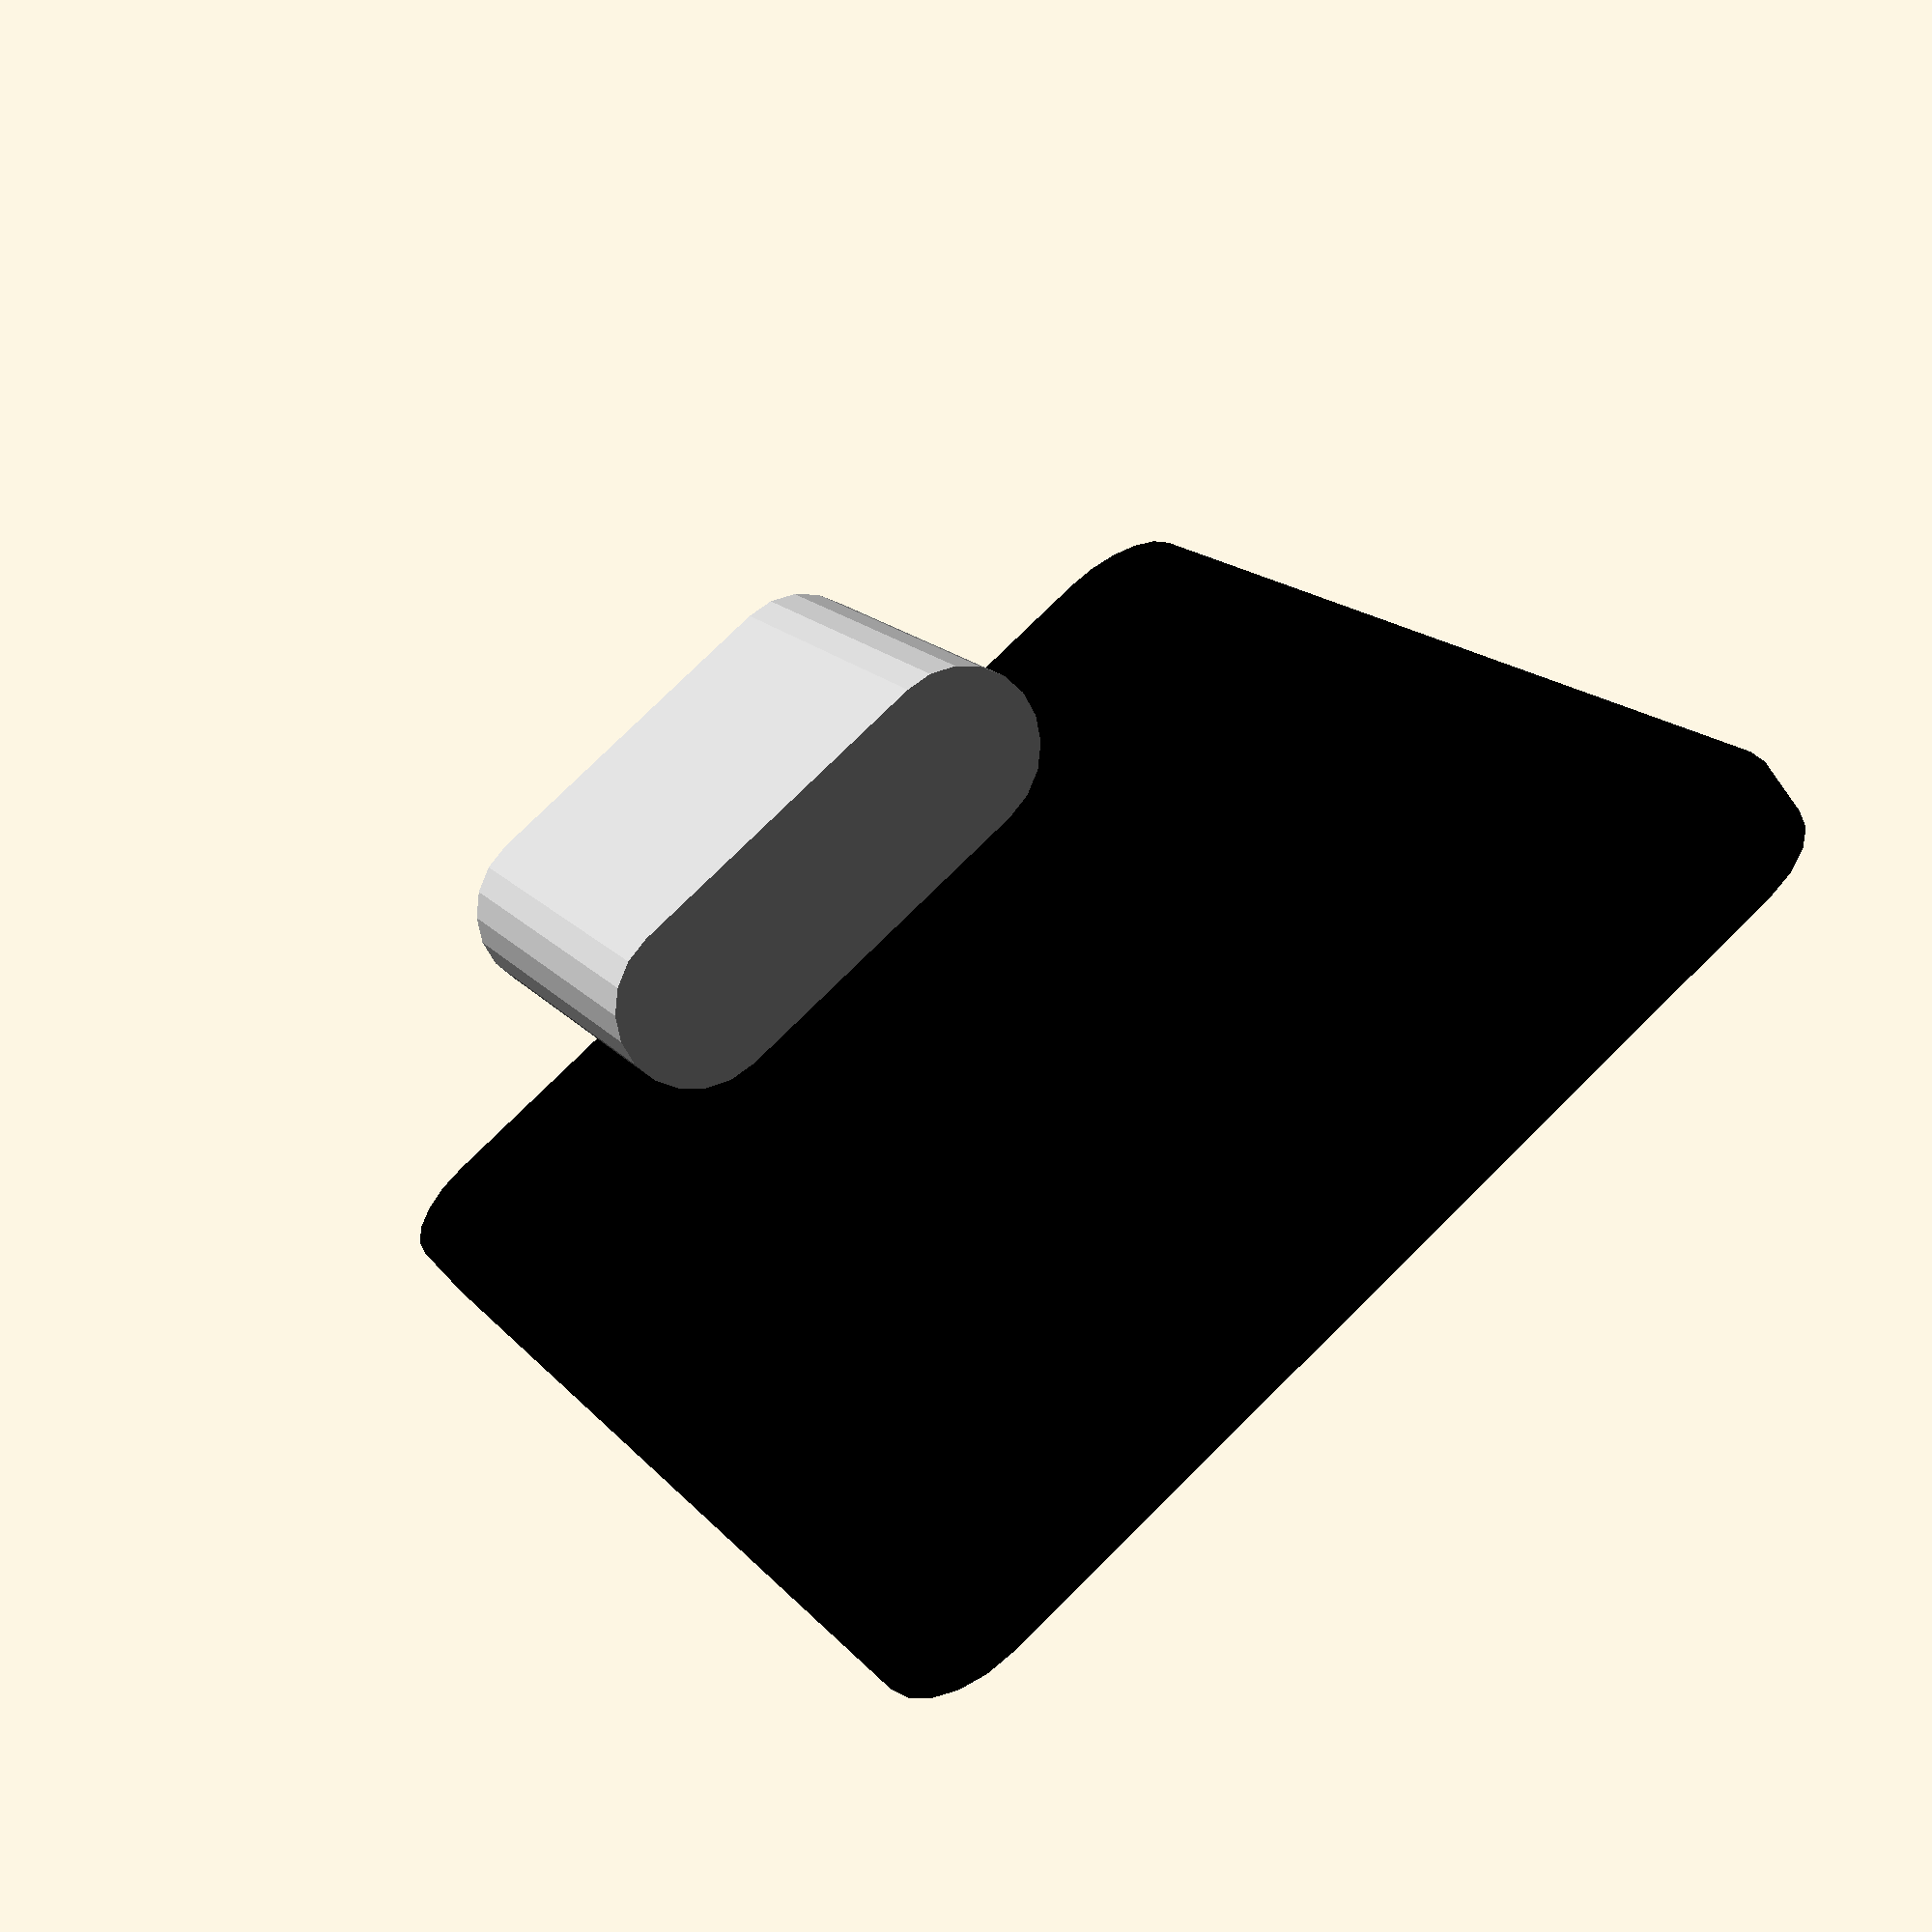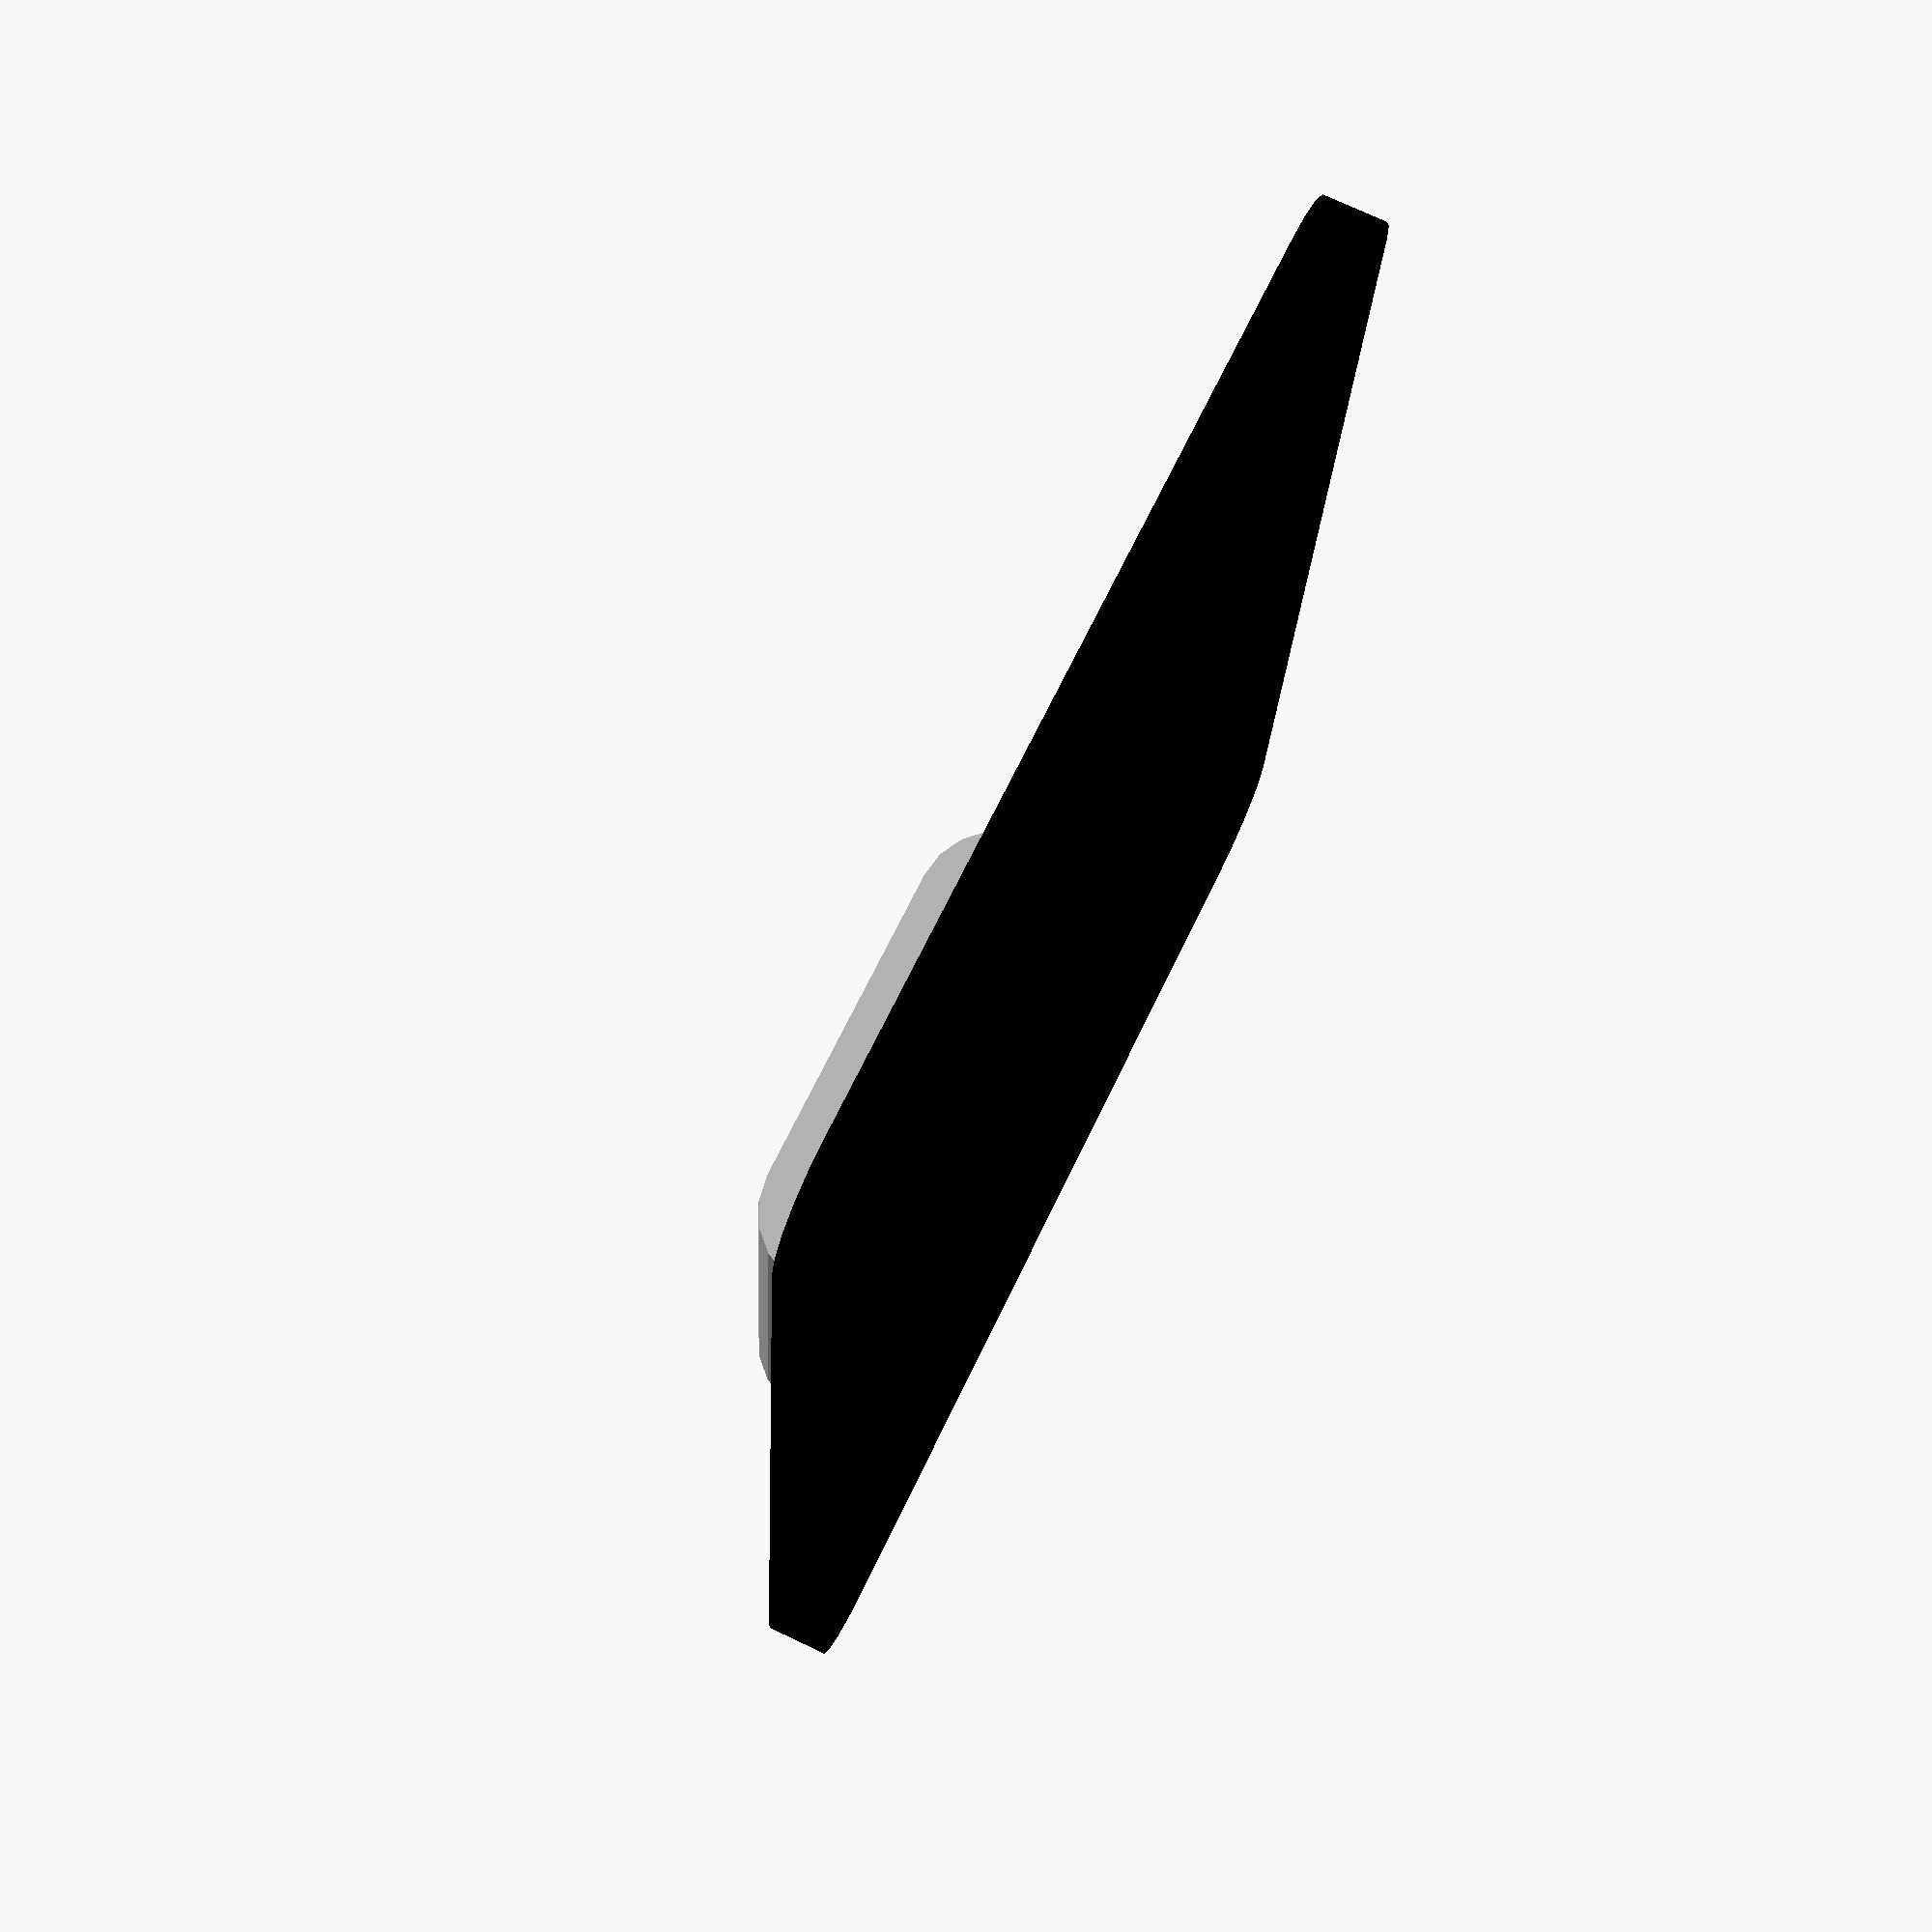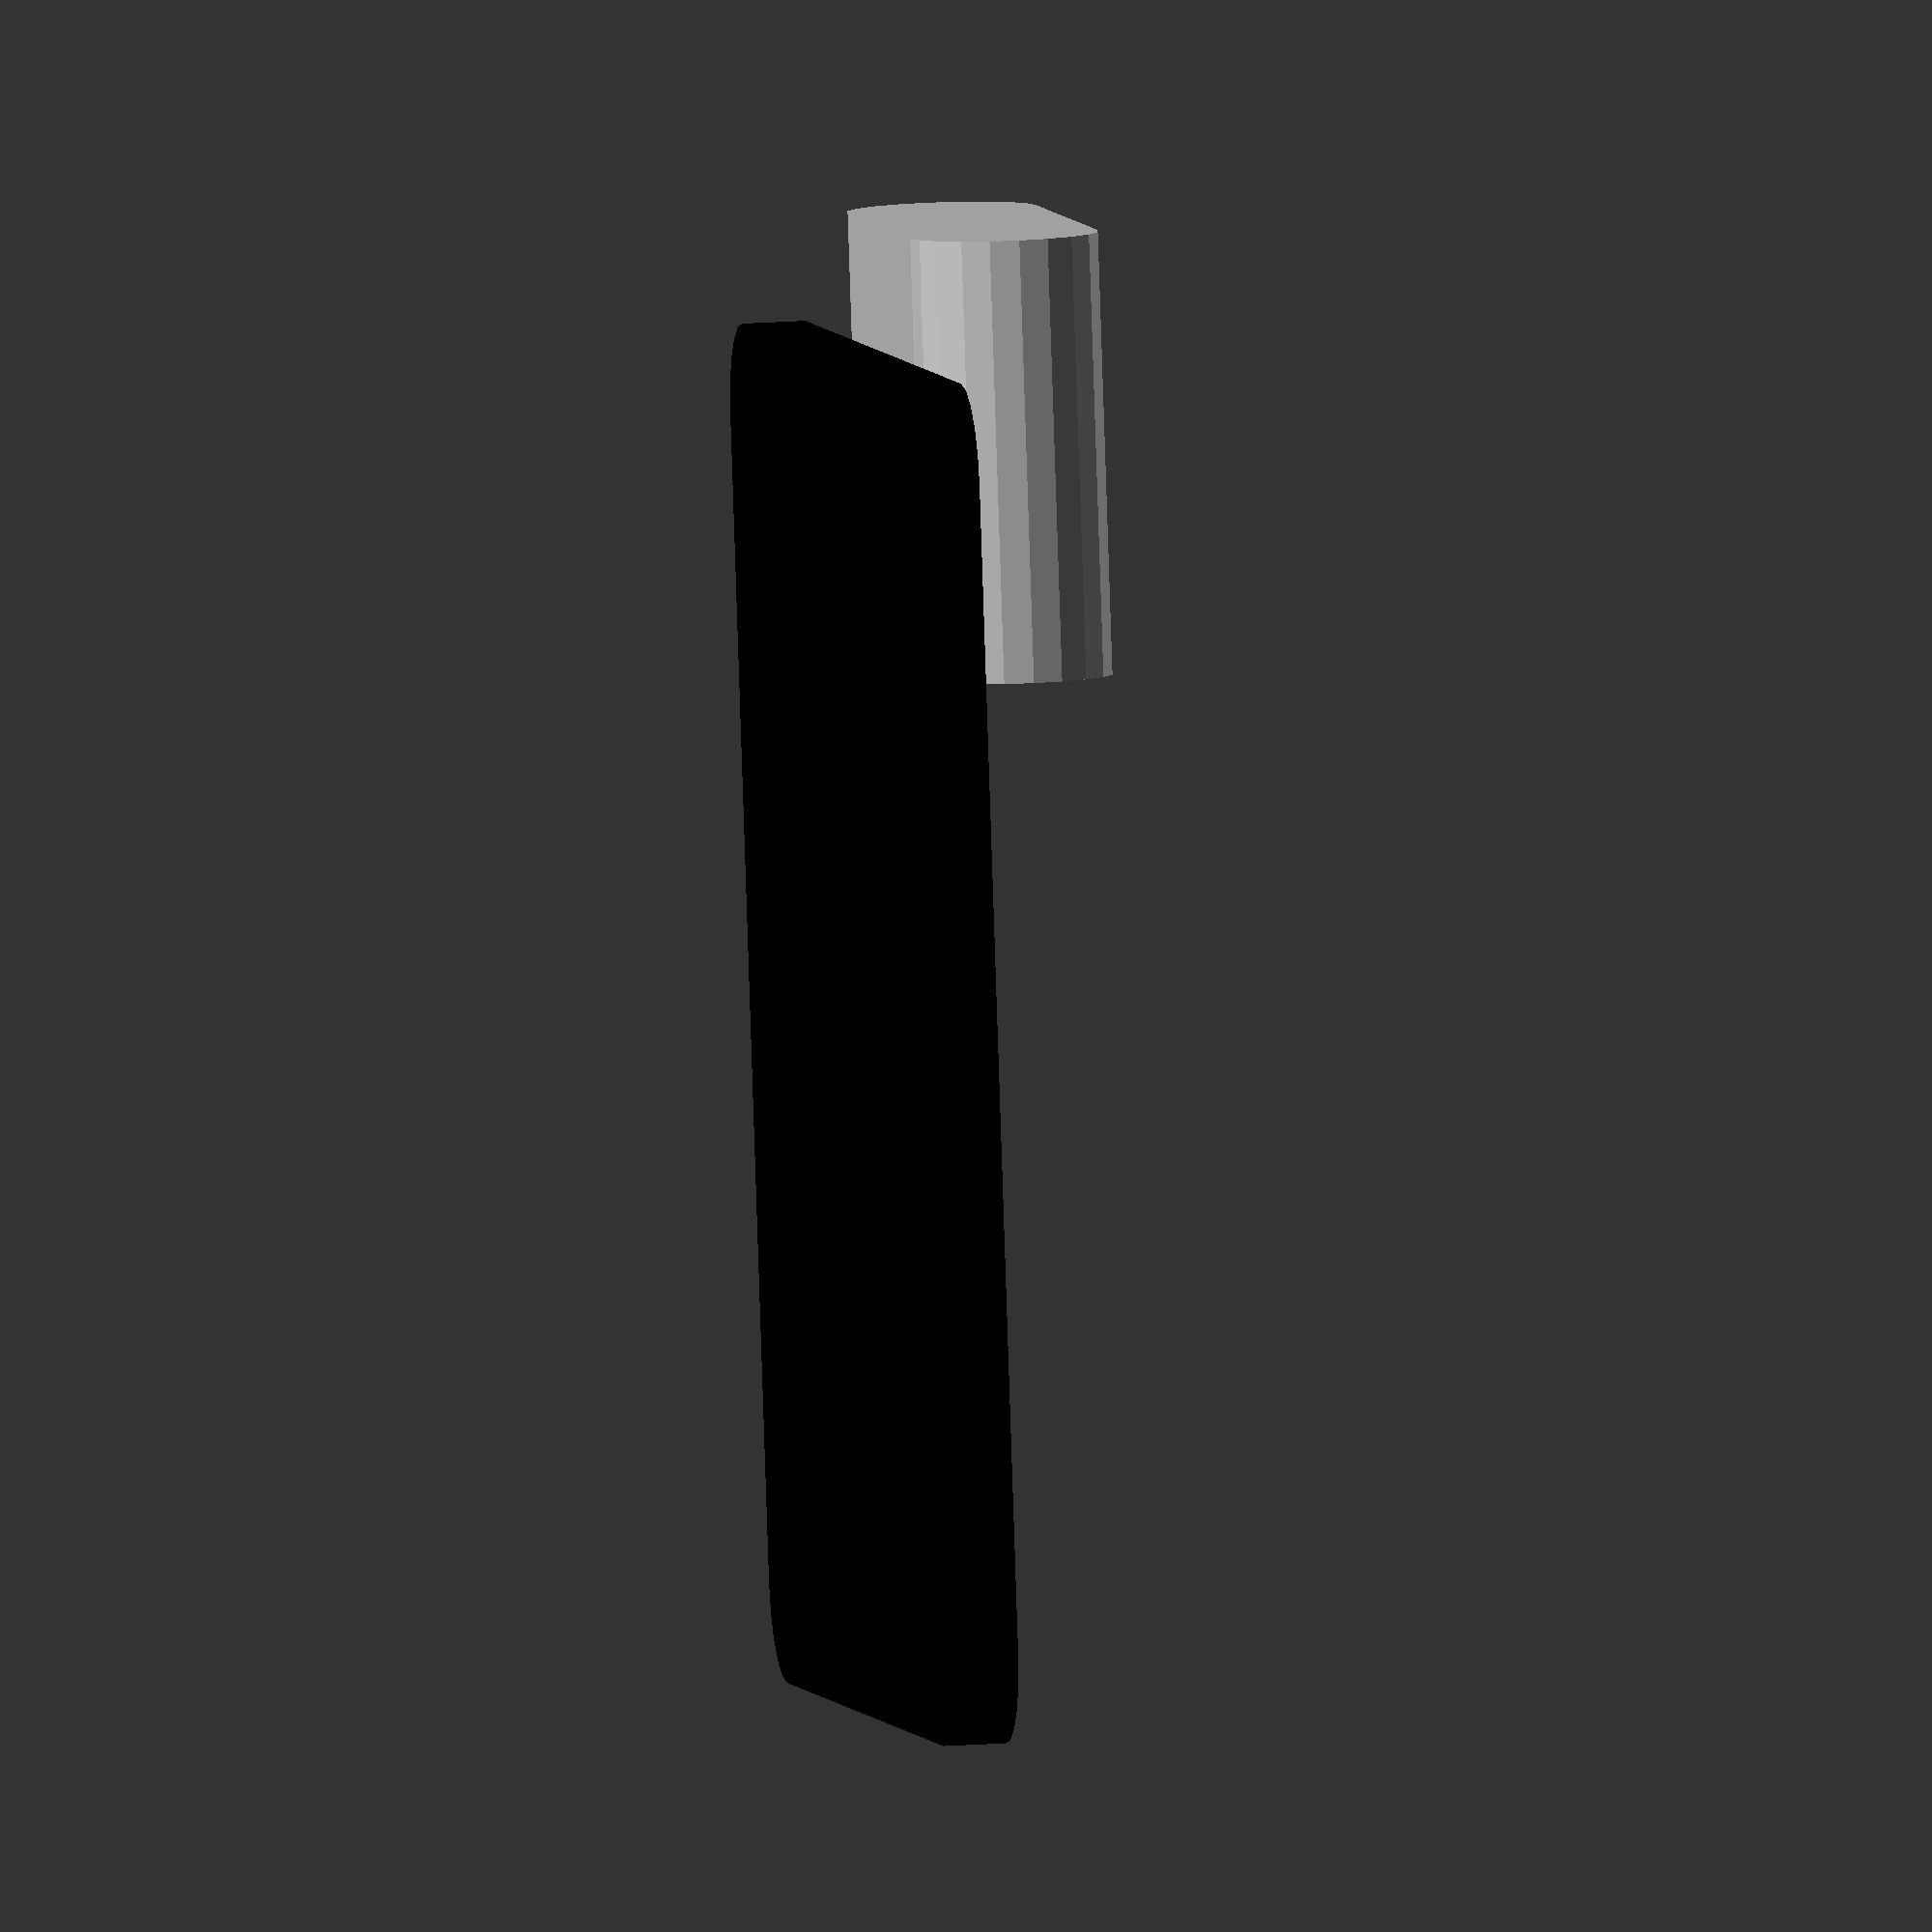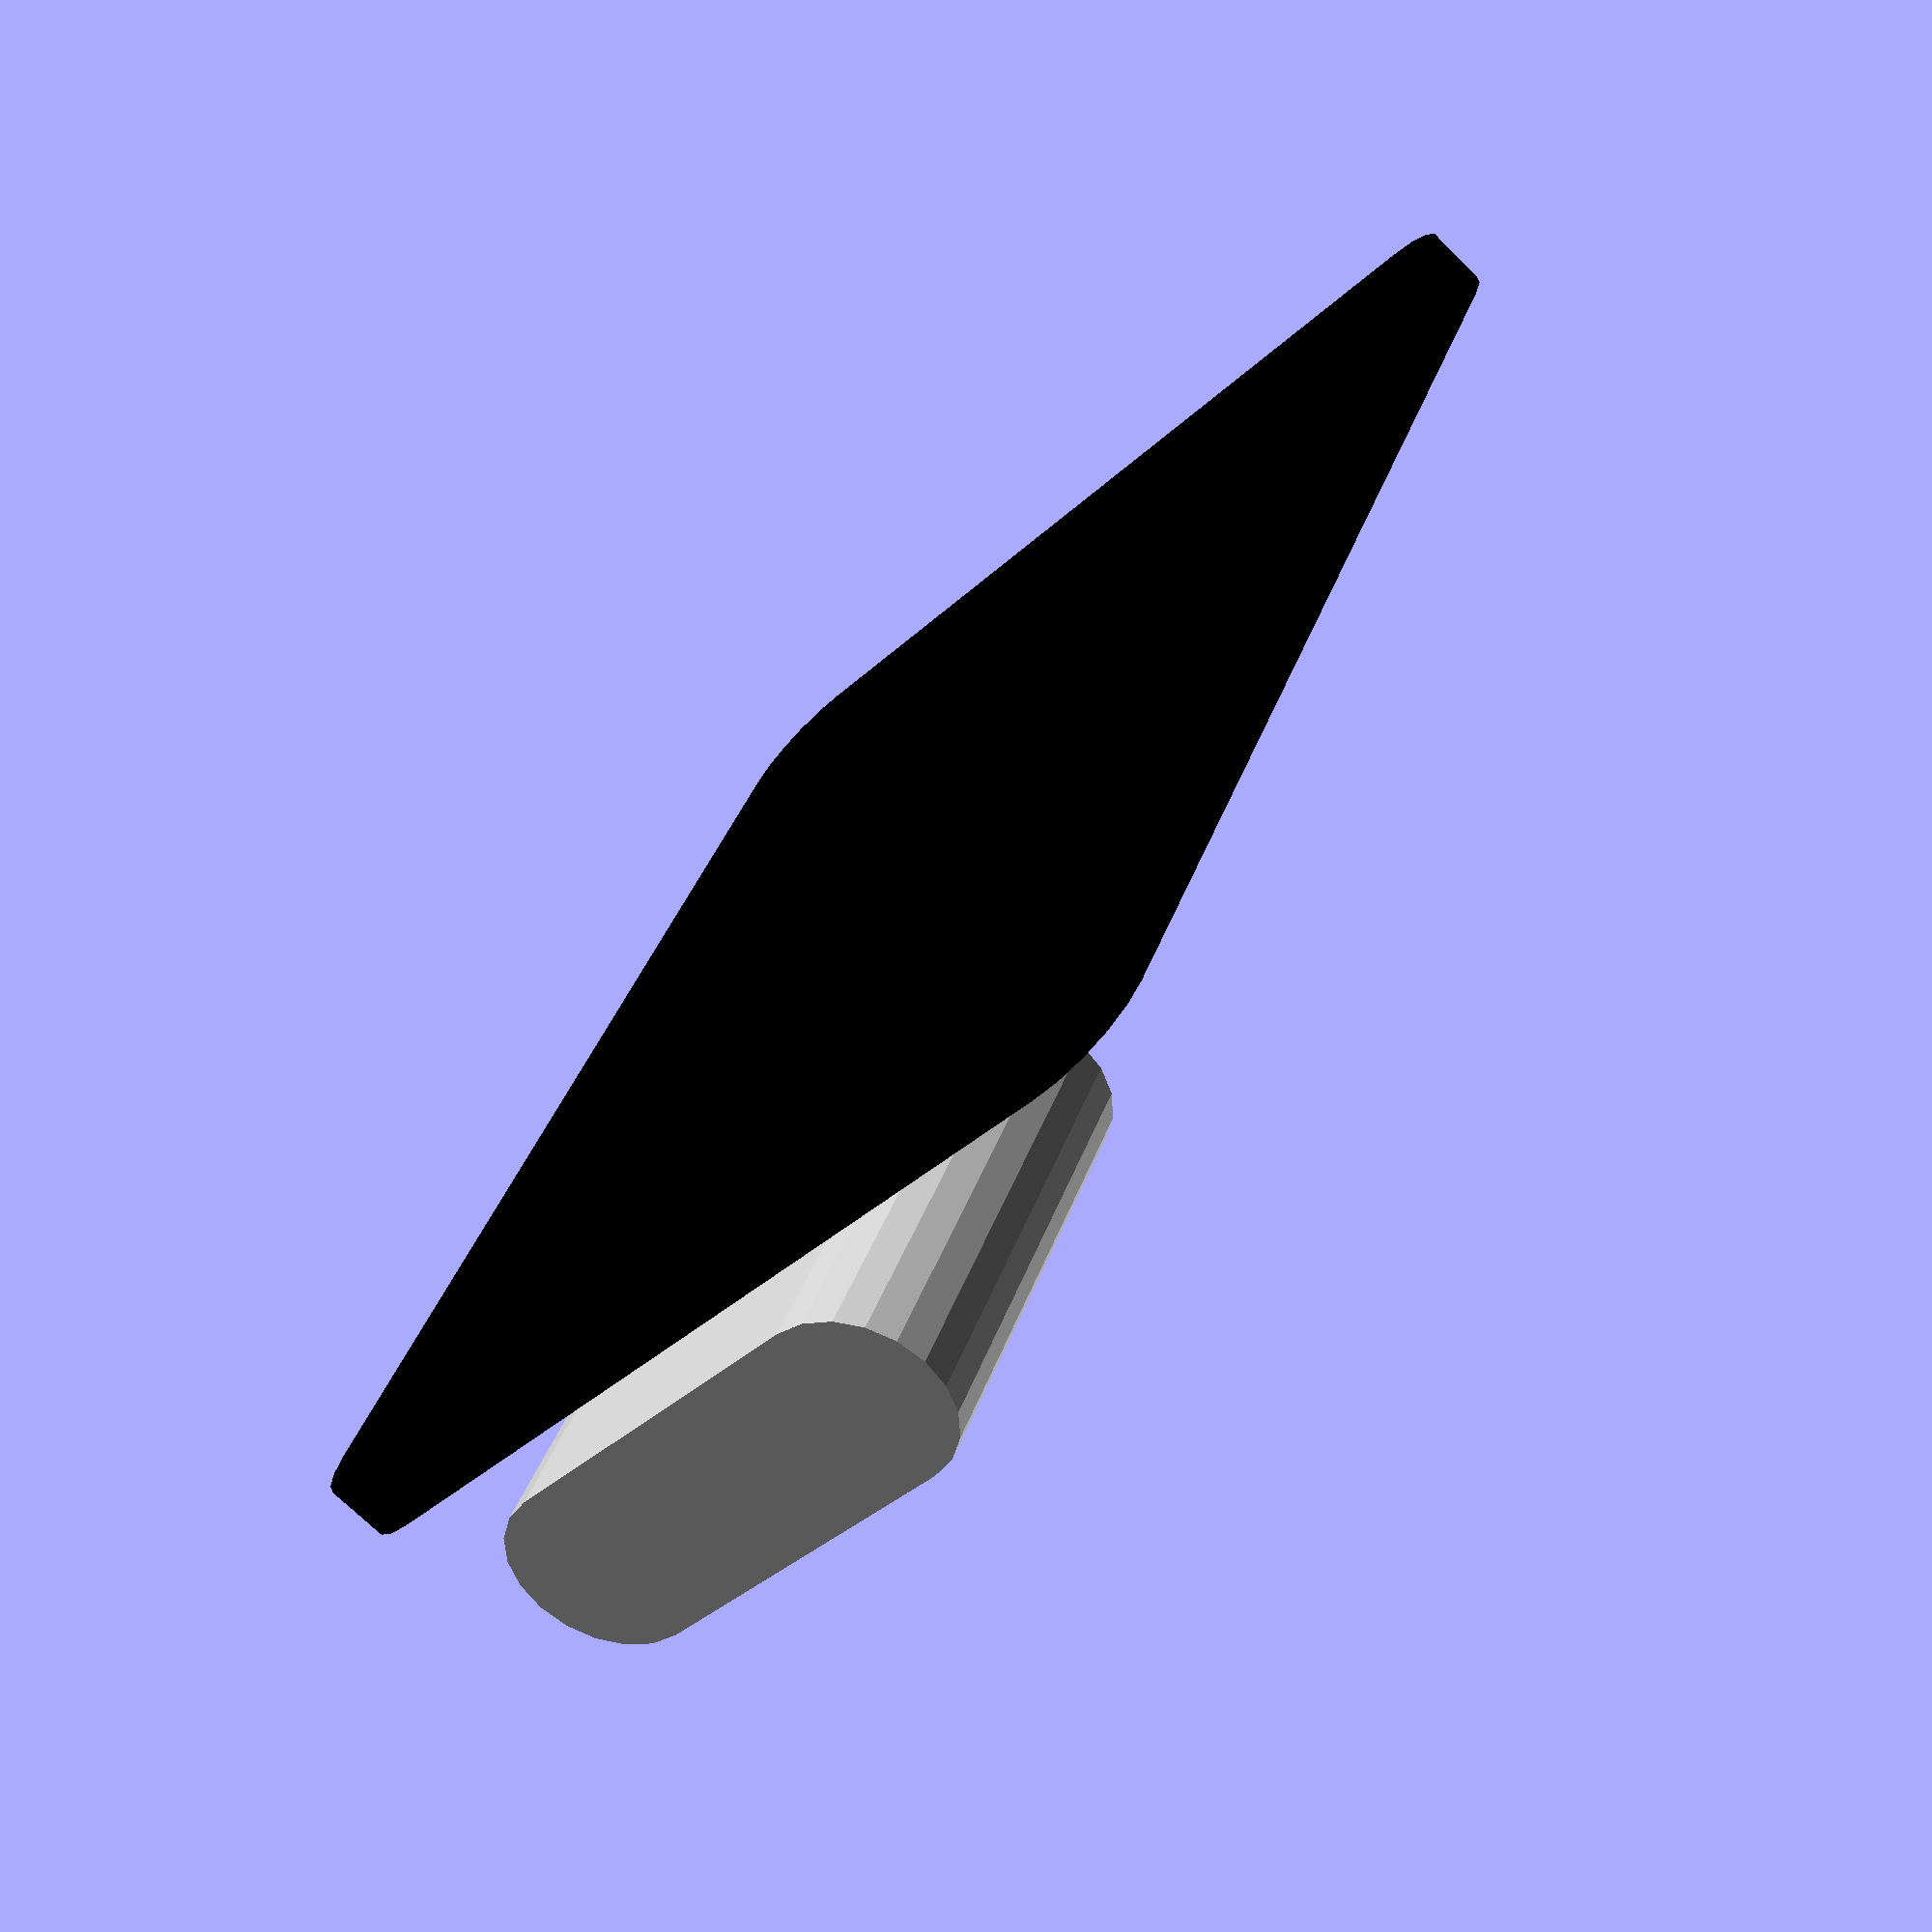
<openscad>
board_w=18;
board_l=21.5;
board_th=1;

conn_h=3;
conn_w=9;
conn_l=7;

conn_overhang=2;
corner_r=1.5;

module seeed_xiao_esp32c3() {
    union() {
        color("black") hull() {
            for(extra_w=[0,board_w-corner_r*2]) {
                for (extra_l=[0,board_l-corner_r*2]) {
                    translate([-board_w/2+corner_r+extra_w,-board_l/2+corner_r+extra_l,0])
                    cylinder(h=board_th,r=corner_r,$fn=20);
                }
            }
        }
        color("silver") hull() {
            for(extra_w=[0,conn_w-conn_h])
            translate([-conn_w/2+conn_h/2+extra_w,board_l/2-conn_l+conn_overhang,board_th+conn_h/2])
            rotate([-90,0,0])
            cylinder(h=conn_l,d=conn_h,$fn=20);

        }
    }
}

seeed_xiao_esp32c3();
</openscad>
<views>
elev=56.6 azim=329.9 roll=34.7 proj=p view=wireframe
elev=107.2 azim=354.7 roll=64.5 proj=p view=wireframe
elev=344.6 azim=11.4 roll=260.4 proj=o view=solid
elev=250.8 azim=333.2 roll=314.8 proj=p view=solid
</views>
